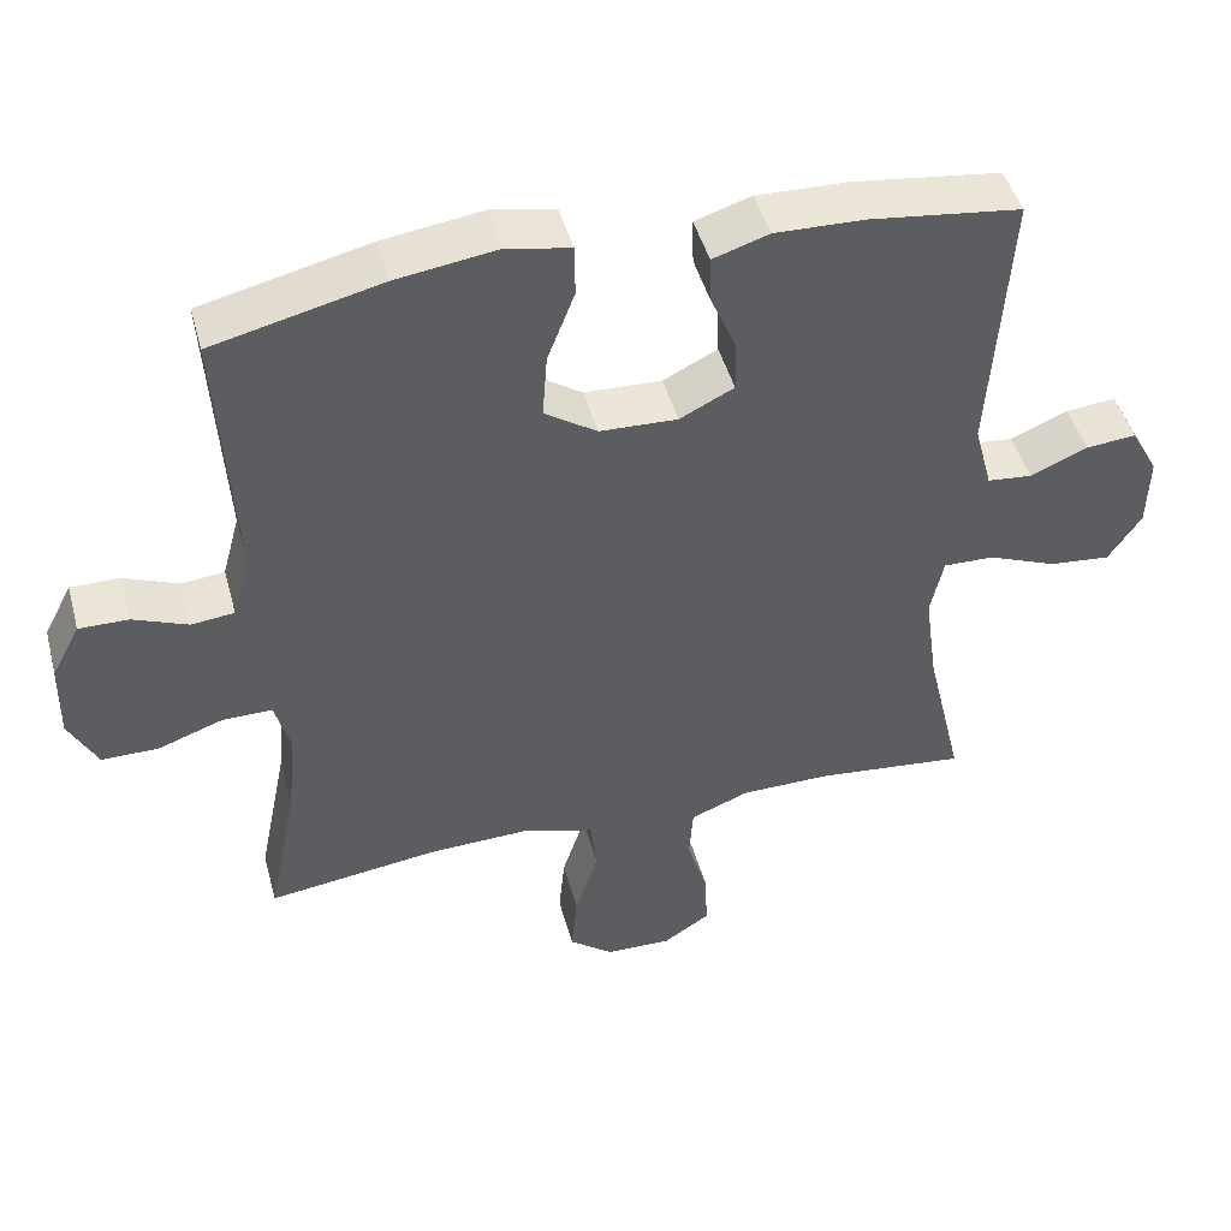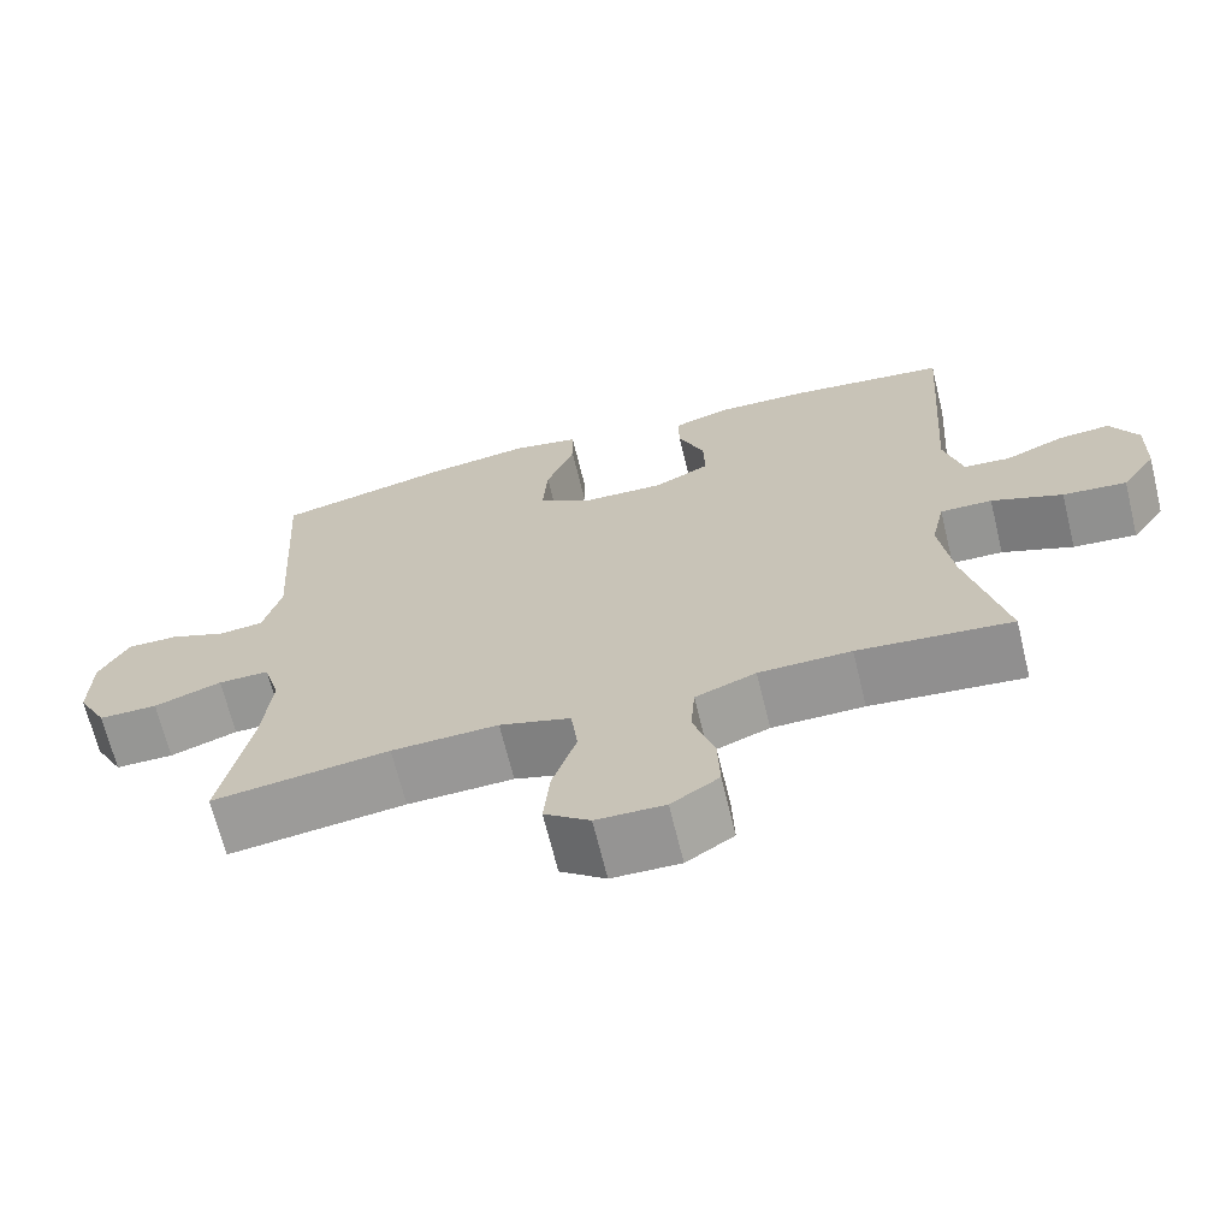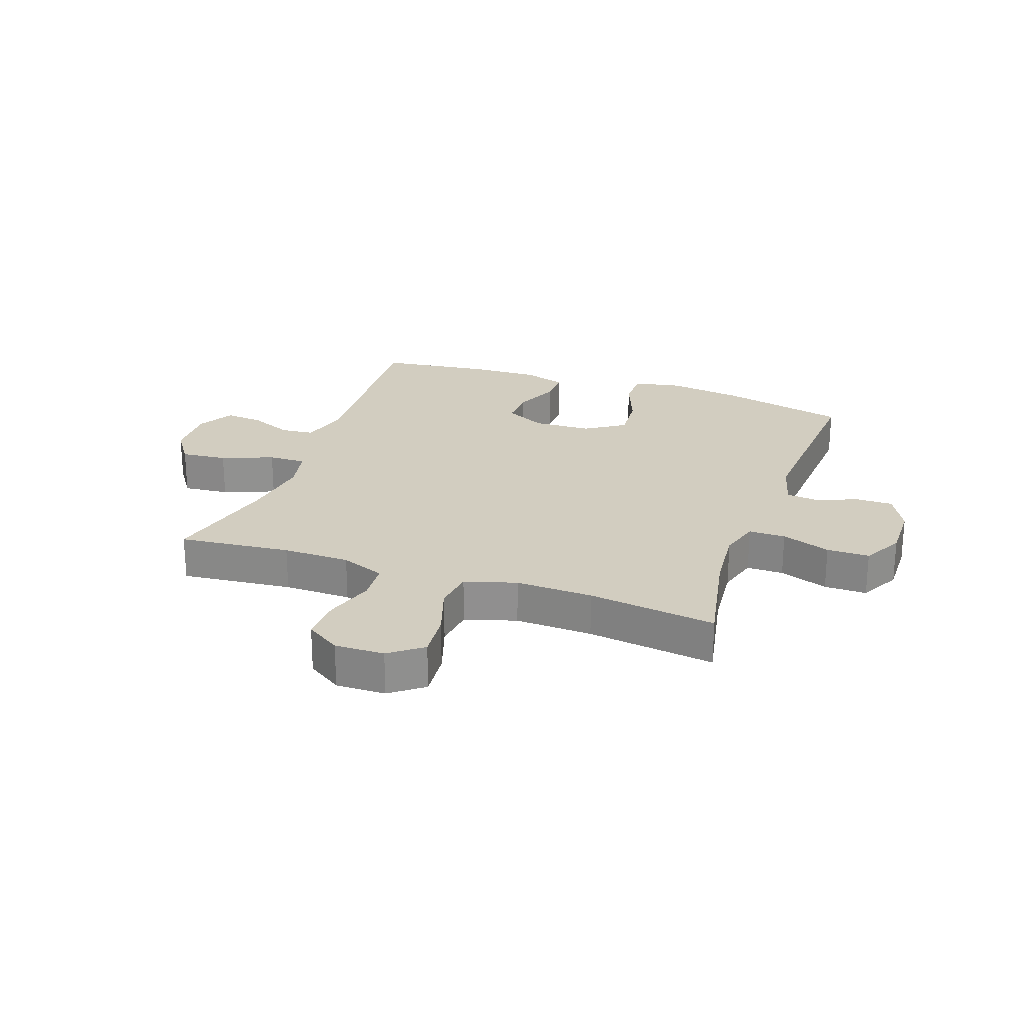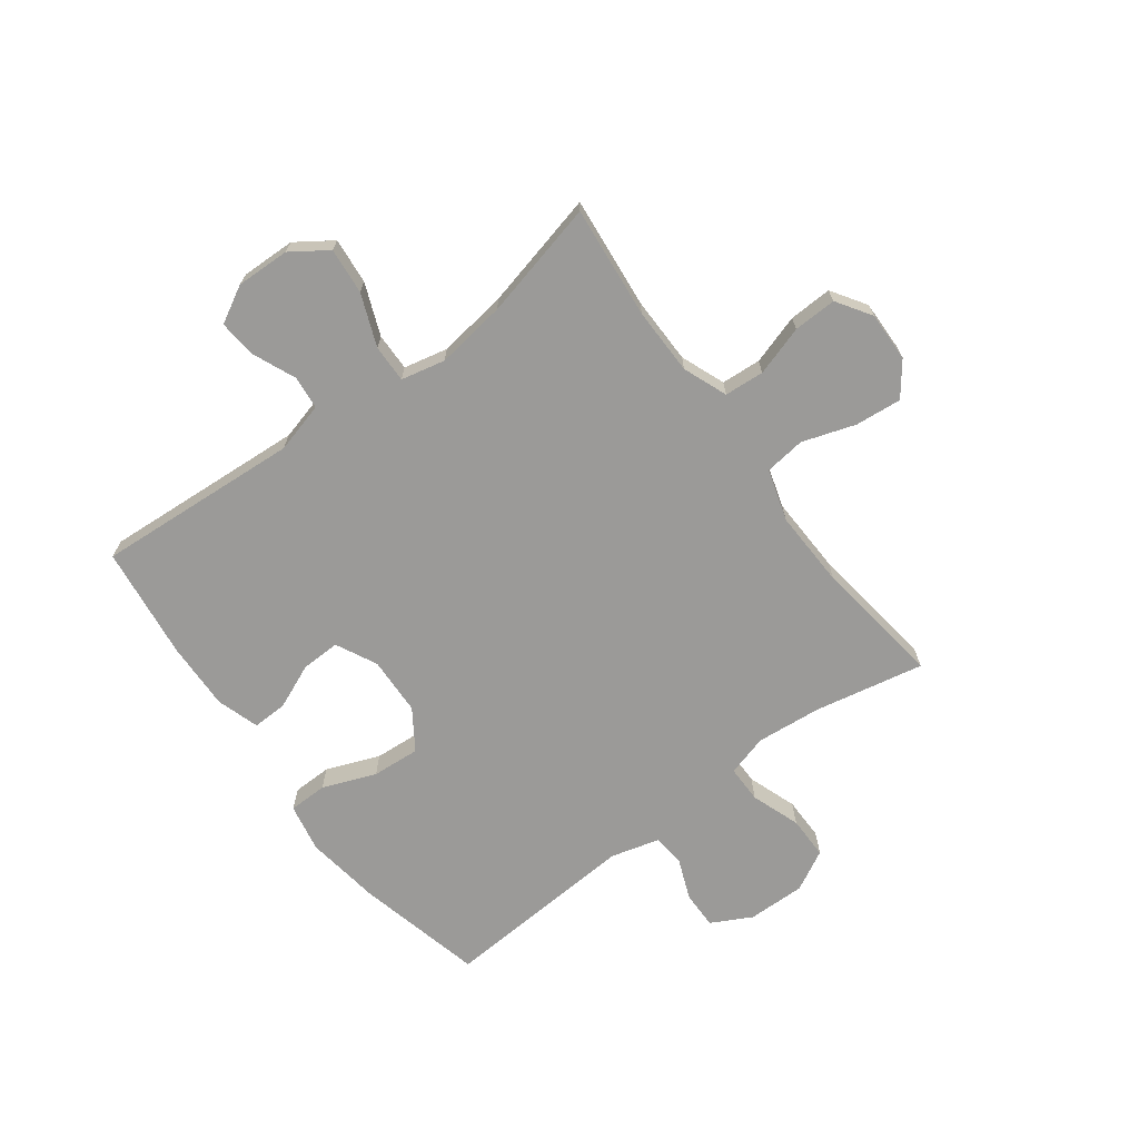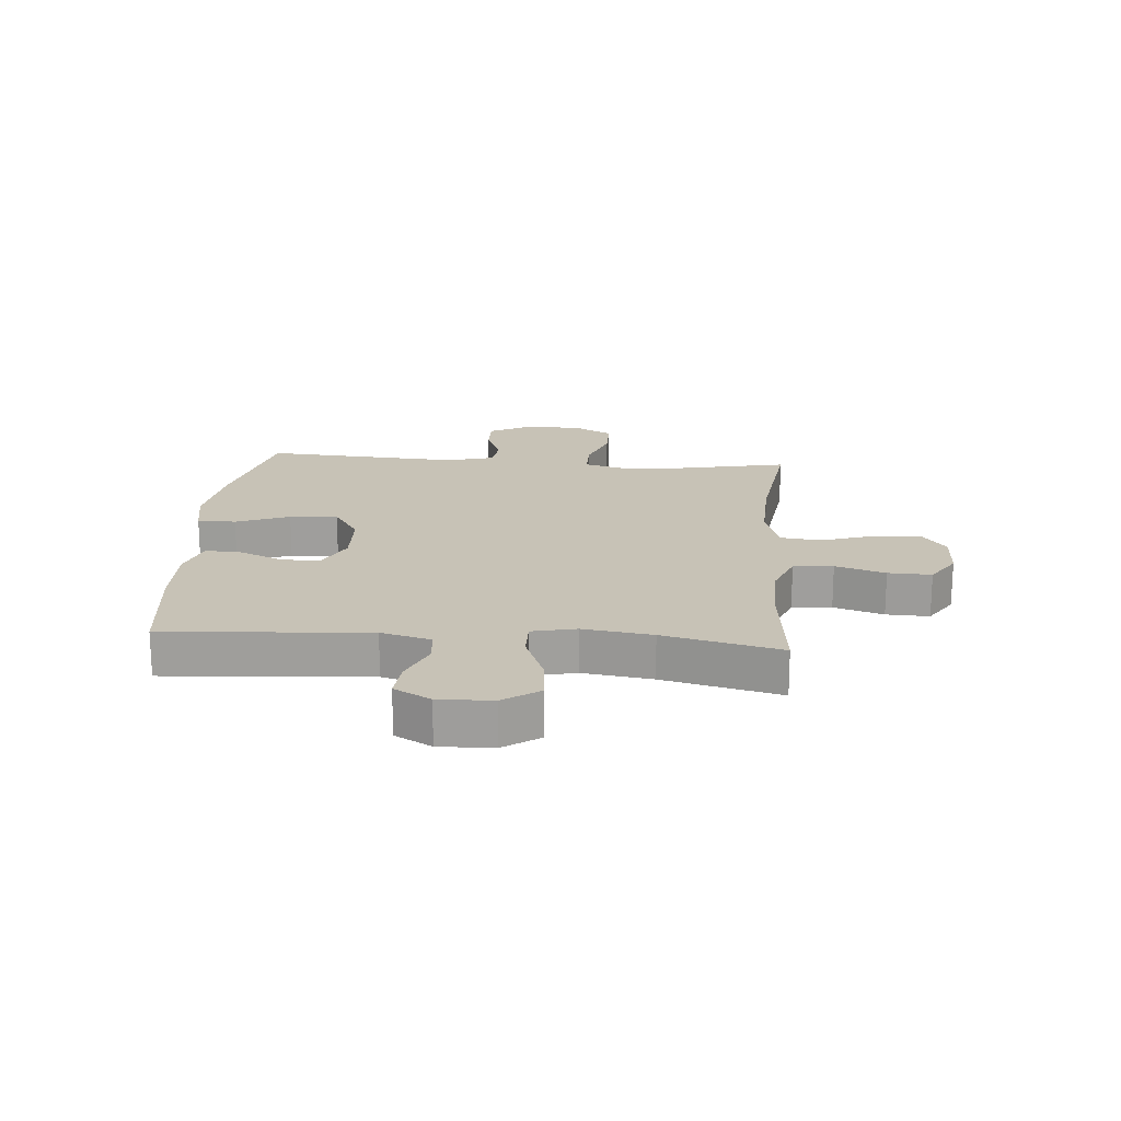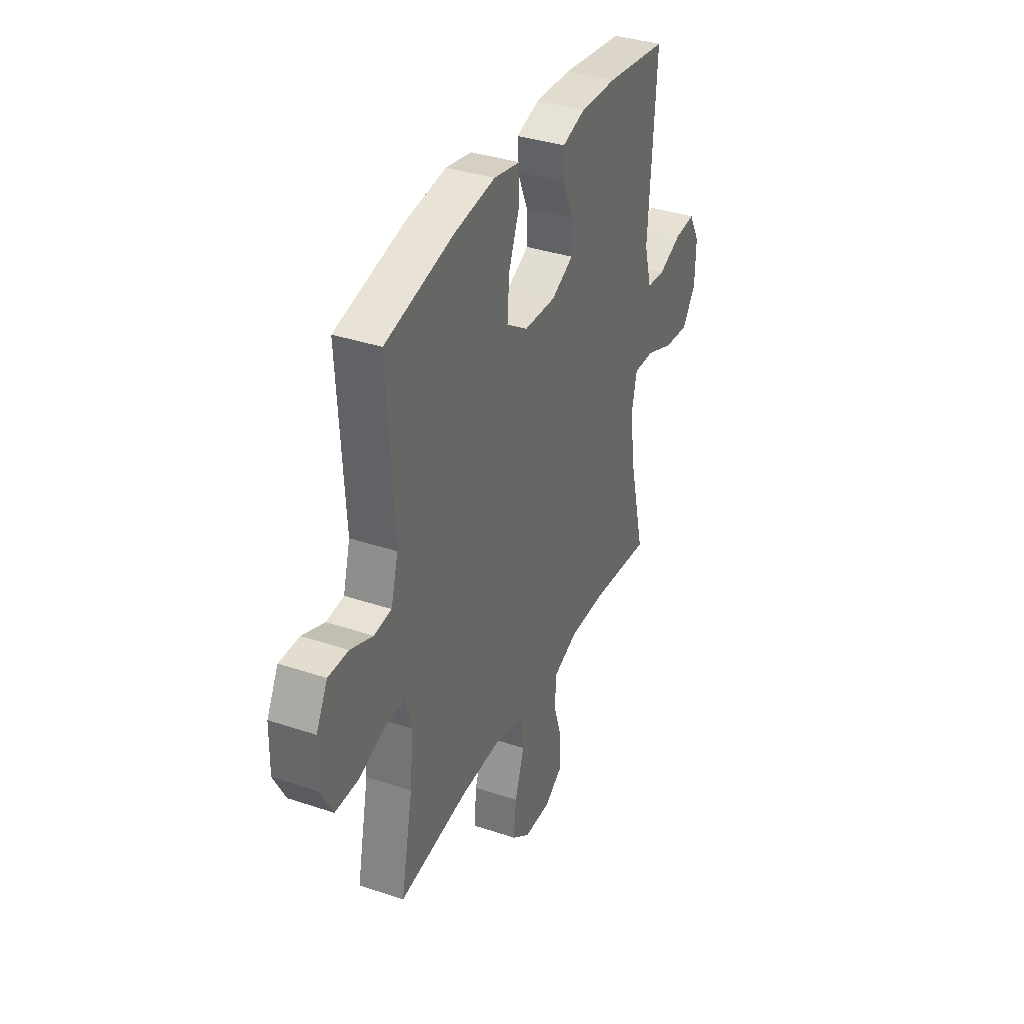
<metadata>
{"format":"obj","ext":"obj","renderer":"f3d","projection":"perspective","resolution":1024,"background":"white","views":[{"elev":45.8,"azim":-15.0,"up":"+Z"},{"elev":-67.7,"azim":13.7,"up":"+Z"},{"elev":24.3,"azim":-160.5,"up":"+Y"},{"elev":-69.4,"azim":126.7,"up":"+Y"},{"elev":19.1,"azim":94.6,"up":"+Y"},{"elev":35.9,"azim":-66.2,"up":"+Z"}]}
</metadata>
<code>
o path1142
v 0.3054 0.0375 0.5526
v 0.1865 0.0375 0.5561
v 0.1116 0.0375 0.5322
v 0.1132 0.0375 0.471
v 0.1468 0.0375 0.3922
v 0.1488 0.0375 0.3232
v 0.07673 0.0375 0.2873
v -0.02631 0.0375 0.2911
v -0.09589 0.0375 0.3373
v -0.08961 0.0375 0.4219
v -0.0531 0.0375 0.5159
v -0.05401 0.0375 0.5838
v -0.1392 0.0375 0.6002
v -0.2722 0.0375 0.5811
v -0.4957 0.0375 0.5275
v -0.4742 0.0375 0.1812
v -0.4974 0.0375 0.09582
v -0.5541 0.0375 0.08958
v -0.627 0.0375 0.1185
v -0.6923 0.0375 0.119
v -0.7296 0.0375 0.0482
v -0.7313 0.0375 -0.05346
v -0.6935 0.0375 -0.1247
v -0.6183 0.0375 -0.1246
v -0.5318 0.0375 -0.09387
v -0.4665 0.0375 -0.09363
v -0.4458 0.0375 -0.1665
v -0.4567 0.0375 -0.2812
v -0.4957 0.0375 -0.4744
v -0.2686 0.0375 -0.4441
v -0.132 0.0375 -0.4396
v -0.04091 0.0375 -0.4672
v -0.03221 0.0375 -0.5392
v -0.06308 0.0375 -0.6322
v -0.07088 0.0375 -0.7142
v -0.01274 0.0375 -0.7586
v 0.07496 0.0375 -0.7605
v 0.1361 0.0375 -0.7206
v 0.1334 0.0375 -0.6442
v 0.1059 0.0375 -0.5562
v 0.1111 0.0375 -0.486
v 0.1891 0.0375 -0.4554
v 0.3079 0.0375 -0.4542
v 0.506 0.0375 -0.4744
v 0.4565 0.0375 -0.267
v 0.4394 0.0375 -0.1441
v 0.4567 0.0375 -0.06625
v 0.5233 0.0375 -0.06757
v 0.6146 0.0375 -0.1039
v 0.6962 0.0375 -0.1115
v 0.74 0.0375 -0.04765
v 0.7426 0.0375 0.04728
v 0.7071 0.0375 0.1119
v 0.6403 0.0375 0.1061
v 0.5643 0.0375 0.07352
v 0.505 0.0375 0.07917
v 0.4812 0.0375 0.1676
v 0.506 0.0375 0.5275
v 0.3054 -0.0375 0.5526
v 0.1865 -0.0375 0.5561
v 0.1116 -0.0375 0.5322
v 0.1132 -0.0375 0.471
v 0.1468 -0.0375 0.3922
v 0.1488 -0.0375 0.3232
v 0.07673 -0.0375 0.2873
v -0.02631 -0.0375 0.2911
v -0.09589 -0.0375 0.3373
v -0.08961 -0.0375 0.4219
v -0.0531 -0.0375 0.5159
v -0.05401 -0.0375 0.5838
v -0.1392 -0.0375 0.6002
v -0.2722 -0.0375 0.5811
v -0.4957 -0.0375 0.5275
v -0.4742 -0.0375 0.1812
v -0.4974 -0.0375 0.09582
v -0.5541 -0.0375 0.08958
v -0.627 -0.0375 0.1185
v -0.6923 -0.0375 0.119
v -0.7296 -0.0375 0.0482
v -0.7313 -0.0375 -0.05346
v -0.6935 -0.0375 -0.1247
v -0.6183 -0.0375 -0.1246
v -0.5318 -0.0375 -0.09387
v -0.4665 -0.0375 -0.09363
v -0.4458 -0.0375 -0.1665
v -0.4567 -0.0375 -0.2812
v -0.4957 -0.0375 -0.4744
v -0.2686 -0.0375 -0.4441
v -0.132 -0.0375 -0.4396
v -0.04091 -0.0375 -0.4672
v -0.03221 -0.0375 -0.5392
v -0.06308 -0.0375 -0.6322
v -0.07088 -0.0375 -0.7142
v -0.01274 -0.0375 -0.7586
v 0.07496 -0.0375 -0.7605
v 0.1361 -0.0375 -0.7206
v 0.1334 -0.0375 -0.6442
v 0.1059 -0.0375 -0.5562
v 0.1111 -0.0375 -0.486
v 0.1891 -0.0375 -0.4554
v 0.3079 -0.0375 -0.4542
v 0.506 -0.0375 -0.4744
v 0.4565 -0.0375 -0.267
v 0.4394 -0.0375 -0.1441
v 0.4567 -0.0375 -0.06625
v 0.5233 -0.0375 -0.06757
v 0.6146 -0.0375 -0.1039
v 0.6962 -0.0375 -0.1115
v 0.74 -0.0375 -0.04765
v 0.7426 -0.0375 0.04728
v 0.7071 -0.0375 0.1119
v 0.6403 -0.0375 0.1061
v 0.5643 -0.0375 0.07352
v 0.505 -0.0375 0.07917
v 0.4812 -0.0375 0.1676
v 0.506 -0.0375 0.5275
v 0.74 0.0375 -0.04765
v 0.7426 0.0375 0.04728
v 0.7071 0.0375 0.1119
v 0.7071 0.0375 0.1119
v 0.6962 0.0375 -0.1115
v 0.6962 0.0375 -0.1115
v 0.6403 0.0375 0.1061
v 0.6146 0.0375 -0.1039
v 0.5643 0.0375 0.07352
v 0.5233 0.0375 -0.06757
v 0.505 0.0375 0.07917
v 0.505 0.0375 0.07917
v 0.4567 0.0375 -0.06625
v 0.4567 0.0375 -0.06625
v 0.4812 0.0375 0.1676
v 0.506 0.0375 0.5275
v 0.506 0.0375 0.5275
v 0.506 0.0375 -0.4744
v 0.506 0.0375 -0.4744
v 0.4565 0.0375 -0.267
v 0.4394 0.0375 -0.1441
v 0.3079 0.0375 -0.4542
v 0.3054 0.0375 0.5526
v 0.1891 0.0375 -0.4554
v 0.1865 0.0375 0.5561
v 0.1111 0.0375 -0.486
v 0.1111 0.0375 -0.486
v 0.1468 0.0375 0.3922
v 0.1488 0.0375 0.3232
v 0.1488 0.0375 0.3232
v 0.1116 0.0375 0.5322
v 0.1116 0.0375 0.5322
v 0.07673 0.0375 0.2873
v 0.1132 0.0375 0.471
v 0.07496 0.0375 -0.7605
v 0.1361 0.0375 -0.7206
v 0.1334 0.0375 -0.6442
v 0.1059 0.0375 -0.5562
v -0.02631 0.0375 0.2911
v -0.01274 0.0375 -0.7586
v -0.07088 0.0375 -0.7142
v -0.09589 0.0375 0.3373
v -0.09589 0.0375 0.3373
v -0.06308 0.0375 -0.6322
v -0.03221 0.0375 -0.5392
v -0.04091 0.0375 -0.4672
v -0.04091 0.0375 -0.4672
v -0.132 0.0375 -0.4396
v -0.08961 0.0375 0.4219
v -0.0531 0.0375 0.5159
v -0.05401 0.0375 0.5838
v -0.05401 0.0375 0.5838
v -0.1392 0.0375 0.6002
v -0.2686 0.0375 -0.4441
v -0.2722 0.0375 0.5811
v -0.4957 0.0375 -0.4744
v -0.4957 0.0375 -0.4744
v -0.4567 0.0375 -0.2812
v -0.4458 0.0375 -0.1665
v -0.4665 0.0375 -0.09363
v -0.4665 0.0375 -0.09363
v -0.5318 0.0375 -0.09387
v -0.4957 0.0375 0.5275
v -0.4957 0.0375 0.5275
v -0.4742 0.0375 0.1812
v -0.4974 0.0375 0.09582
v -0.4974 0.0375 0.09582
v -0.5541 0.0375 0.08958
v -0.6183 0.0375 -0.1246
v -0.627 0.0375 0.1185
v -0.6935 0.0375 -0.1247
v -0.6935 0.0375 -0.1247
v -0.6923 0.0375 0.119
v -0.6923 0.0375 0.119
v -0.7296 0.0375 0.0482
v -0.7313 0.0375 -0.05346
v 0.74 -0.0375 -0.04765
v 0.7426 -0.0375 0.04728
v 0.7071 -0.0375 0.1119
v 0.7071 -0.0375 0.1119
v 0.6962 -0.0375 -0.1115
v 0.6962 -0.0375 -0.1115
v 0.6403 -0.0375 0.1061
v 0.6146 -0.0375 -0.1039
v 0.5643 -0.0375 0.07352
v 0.5233 -0.0375 -0.06757
v 0.505 -0.0375 0.07917
v 0.505 -0.0375 0.07917
v 0.4567 -0.0375 -0.06625
v 0.4567 -0.0375 -0.06625
v 0.4812 -0.0375 0.1676
v 0.506 -0.0375 0.5275
v 0.506 -0.0375 0.5275
v 0.506 -0.0375 -0.4744
v 0.506 -0.0375 -0.4744
v 0.4565 -0.0375 -0.267
v 0.4394 -0.0375 -0.1441
v 0.3079 -0.0375 -0.4542
v 0.3054 -0.0375 0.5526
v 0.1891 -0.0375 -0.4554
v 0.1865 -0.0375 0.5561
v 0.1111 -0.0375 -0.486
v 0.1111 -0.0375 -0.486
v 0.1468 -0.0375 0.3922
v 0.1488 -0.0375 0.3232
v 0.1488 -0.0375 0.3232
v 0.1116 -0.0375 0.5322
v 0.1116 -0.0375 0.5322
v 0.07673 -0.0375 0.2873
v 0.1132 -0.0375 0.471
v 0.07496 -0.0375 -0.7605
v 0.1361 -0.0375 -0.7206
v 0.1334 -0.0375 -0.6442
v 0.1059 -0.0375 -0.5562
v -0.02631 -0.0375 0.2911
v -0.01274 -0.0375 -0.7586
v -0.07088 -0.0375 -0.7142
v -0.09589 -0.0375 0.3373
v -0.09589 -0.0375 0.3373
v -0.06308 -0.0375 -0.6322
v -0.03221 -0.0375 -0.5392
v -0.04091 -0.0375 -0.4672
v -0.04091 -0.0375 -0.4672
v -0.132 -0.0375 -0.4396
v -0.08961 -0.0375 0.4219
v -0.0531 -0.0375 0.5159
v -0.05401 -0.0375 0.5838
v -0.05401 -0.0375 0.5838
v -0.1392 -0.0375 0.6002
v -0.2686 -0.0375 -0.4441
v -0.2722 -0.0375 0.5811
v -0.4957 -0.0375 -0.4744
v -0.4957 -0.0375 -0.4744
v -0.4567 -0.0375 -0.2812
v -0.4458 -0.0375 -0.1665
v -0.4665 -0.0375 -0.09363
v -0.4665 -0.0375 -0.09363
v -0.5318 -0.0375 -0.09387
v -0.4957 -0.0375 0.5275
v -0.4957 -0.0375 0.5275
v -0.4742 -0.0375 0.1812
v -0.4974 -0.0375 0.09582
v -0.4974 -0.0375 0.09582
v -0.5541 -0.0375 0.08958
v -0.6183 -0.0375 -0.1246
v -0.627 -0.0375 0.1185
v -0.6935 -0.0375 -0.1247
v -0.6935 -0.0375 -0.1247
v -0.6923 -0.0375 0.119
v -0.6923 -0.0375 0.119
v -0.7296 -0.0375 0.0482
v -0.7313 -0.0375 -0.05346
f 247 234 241
f 247 241 245
f 233 232 236
f 238 216 225
f 254 260 261
f 258 231 257
f 212 214 210
f 212 216 214
f 228 229 227
f 215 207 208
f 226 217 223
f 205 202 203
f 199 194 195
f 257 234 247
f 257 247 255
f 199 193 194
f 218 237 230
f 236 230 237
f 203 202 201
f 265 267 262
f 257 231 234
f 251 246 240
f 254 252 258
f 241 242 245
f 200 193 199
f 220 215 217
f 263 261 268
f 268 260 267
f 230 236 229
f 229 236 227
f 193 200 197
f 225 216 213
f 218 216 238
f 237 218 238
f 216 212 213
f 260 254 258
f 215 221 207
f 232 227 236
f 238 225 240
f 207 205 203
f 225 213 205
f 231 240 225
f 246 250 248
f 205 207 221
f 251 231 252
f 225 205 221
f 262 267 260
f 220 217 226
f 251 240 231
f 221 215 220
f 200 201 202
f 261 260 268
f 201 200 199
f 252 231 258
f 250 246 251
f 245 242 243
f 51 52 110 109
f 52 120 196 110
f 122 51 109 198
f 53 54 112 111
f 49 50 108 107
f 54 55 113 112
f 48 49 107 106
f 55 128 204 113
f 130 48 106 206
f 56 57 115 114
f 57 133 209 115
f 135 45 103 211
f 46 47 105 104
f 45 46 104 103
f 43 44 102 101
f 58 1 59 116
f 42 43 101 100
f 1 2 60 59
f 143 42 100 219
f 5 146 222 63
f 2 148 224 60
f 6 7 65 64
f 4 5 63 62
f 3 4 62 61
f 37 38 96 95
f 38 39 97 96
f 39 40 98 97
f 40 41 99 98
f 7 8 66 65
f 36 37 95 94
f 35 36 94 93
f 8 159 235 66
f 34 35 93 92
f 33 34 92 91
f 163 33 91 239
f 31 32 90 89
f 10 11 69 68
f 11 168 244 69
f 12 13 71 70
f 9 10 68 67
f 30 31 89 88
f 13 14 72 71
f 173 30 88 249
f 28 29 87 86
f 27 28 86 85
f 177 27 85 253
f 25 26 84 83
f 180 16 74 256
f 14 15 73 72
f 16 183 259 74
f 17 18 76 75
f 24 25 83 82
f 18 19 77 76
f 188 24 82 264
f 19 190 266 77
f 20 21 79 78
f 22 23 81 80
f 21 22 80 79
f 171 165 158
f 171 169 165
f 157 160 156
f 162 149 140
f 178 185 184
f 182 181 155
f 136 134 138
f 136 138 140
f 152 151 153
f 139 132 131
f 150 147 141
f 129 127 126
f 123 119 118
f 181 171 158
f 181 179 171
f 123 118 117
f 142 154 161
f 160 161 154
f 127 125 126
f 189 186 191
f 181 158 155
f 175 164 170
f 178 182 176
f 165 169 166
f 124 123 117
f 144 141 139
f 187 192 185
f 192 191 184
f 154 153 160
f 153 151 160
f 117 121 124
f 149 137 140
f 142 162 140
f 161 162 142
f 140 137 136
f 184 182 178
f 139 131 145
f 156 160 151
f 162 164 149
f 131 127 129
f 149 129 137
f 155 149 164
f 170 172 174
f 129 145 131
f 175 176 155
f 149 145 129
f 186 184 191
f 144 150 141
f 175 155 164
f 145 144 139
f 124 126 125
f 185 192 184
f 125 123 124
f 176 182 155
f 174 175 170
f 169 167 166

</code>
